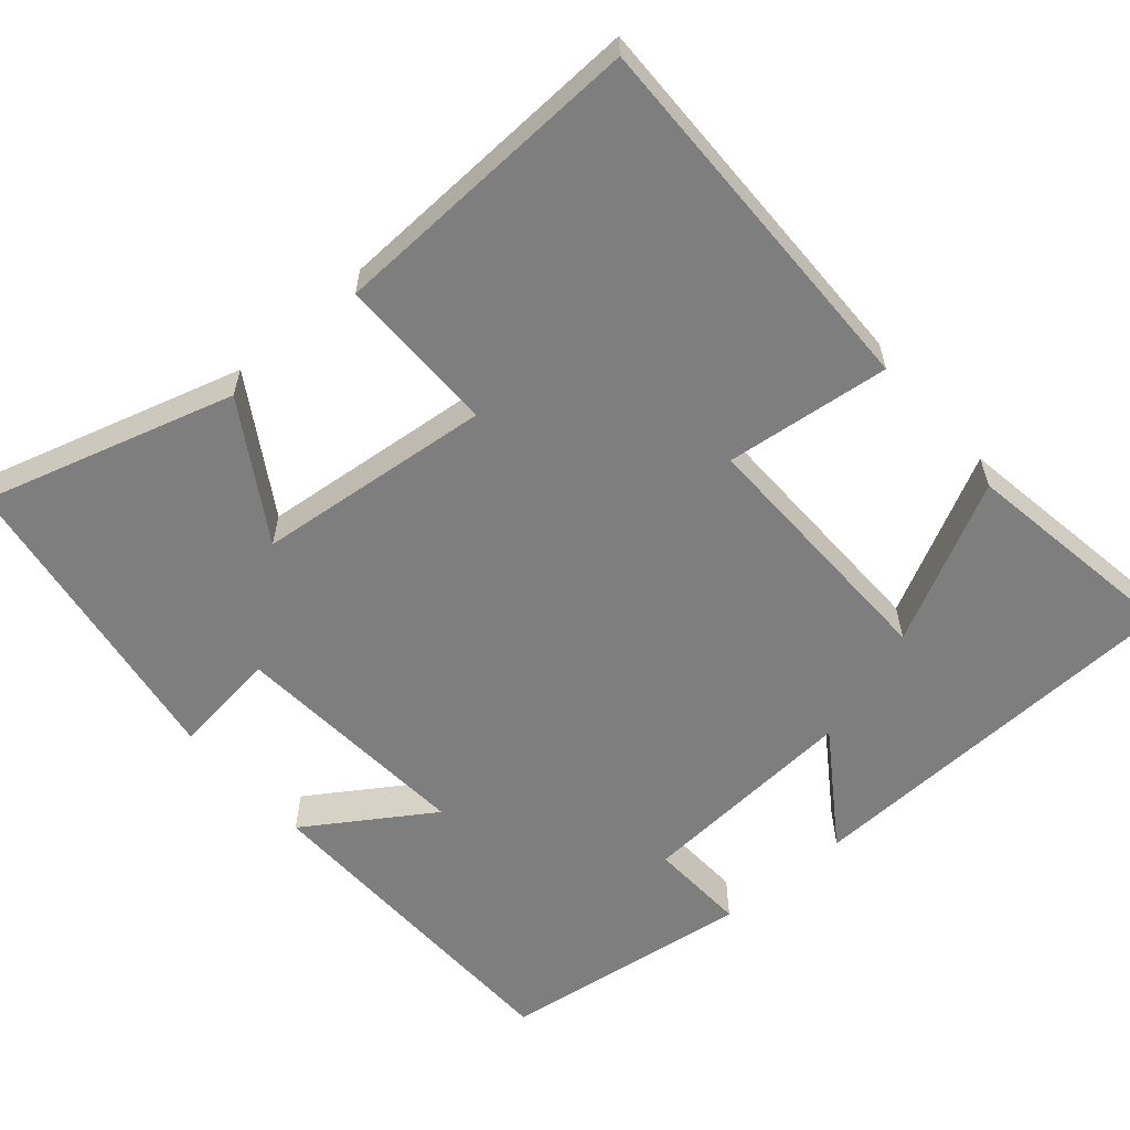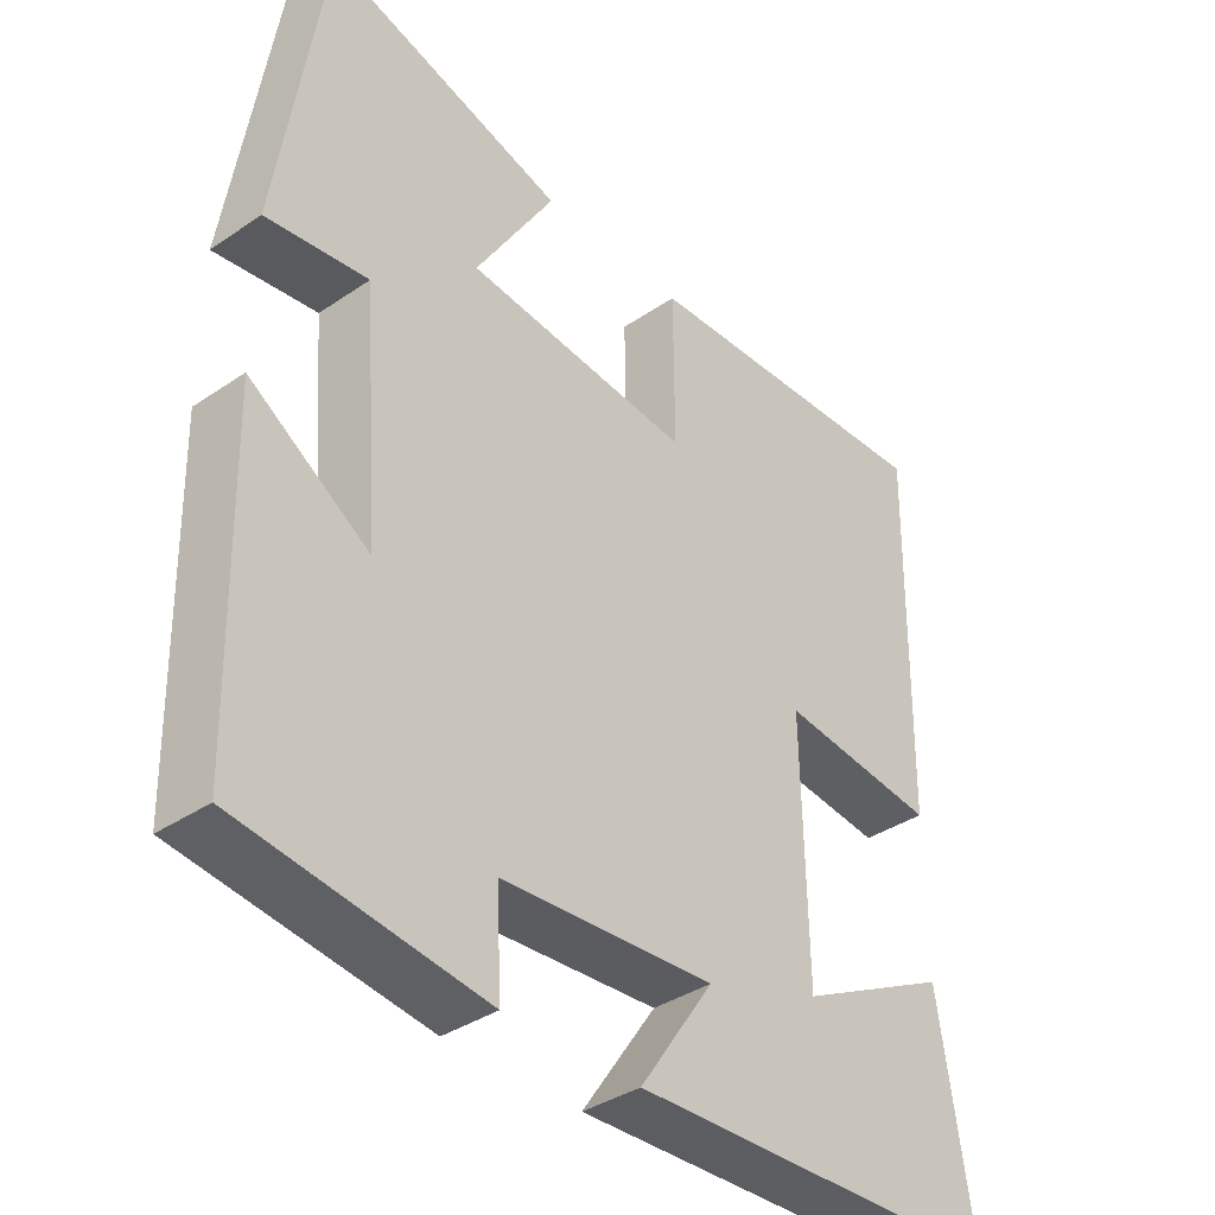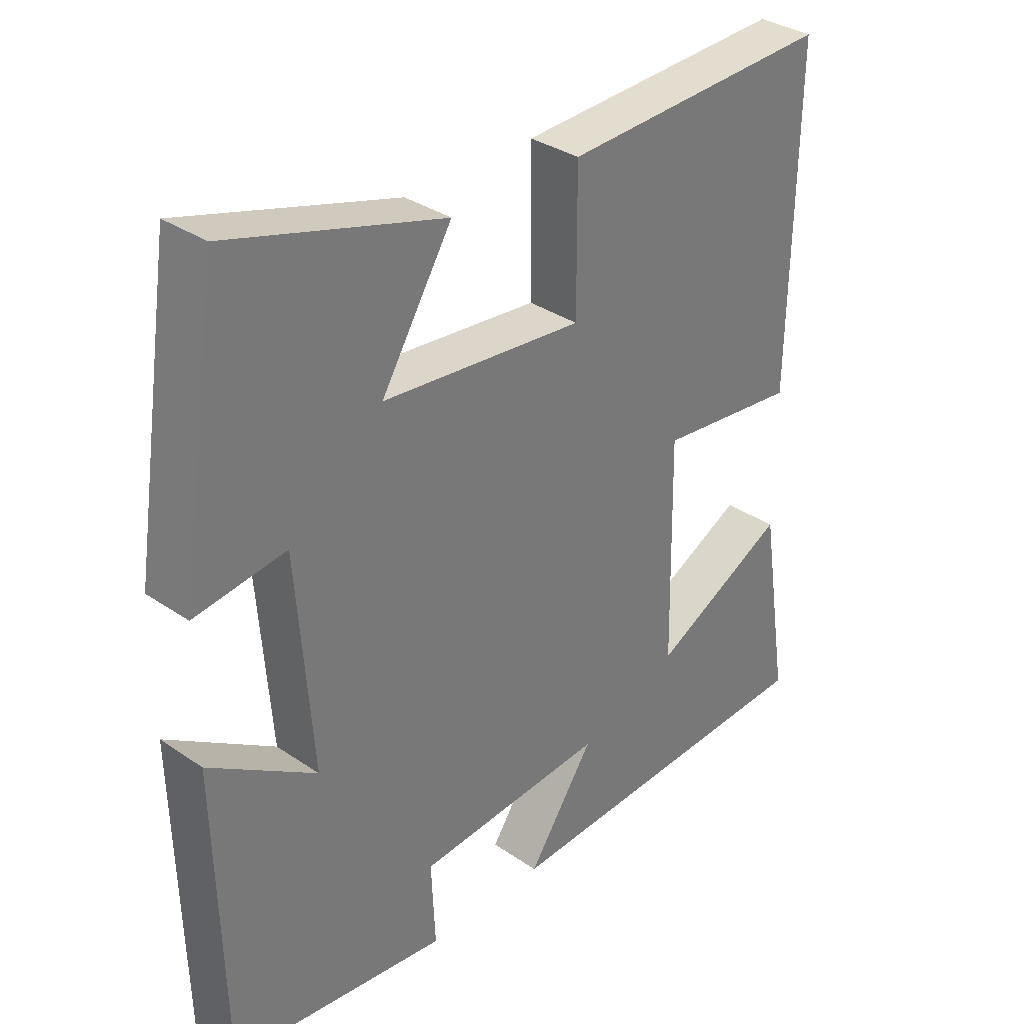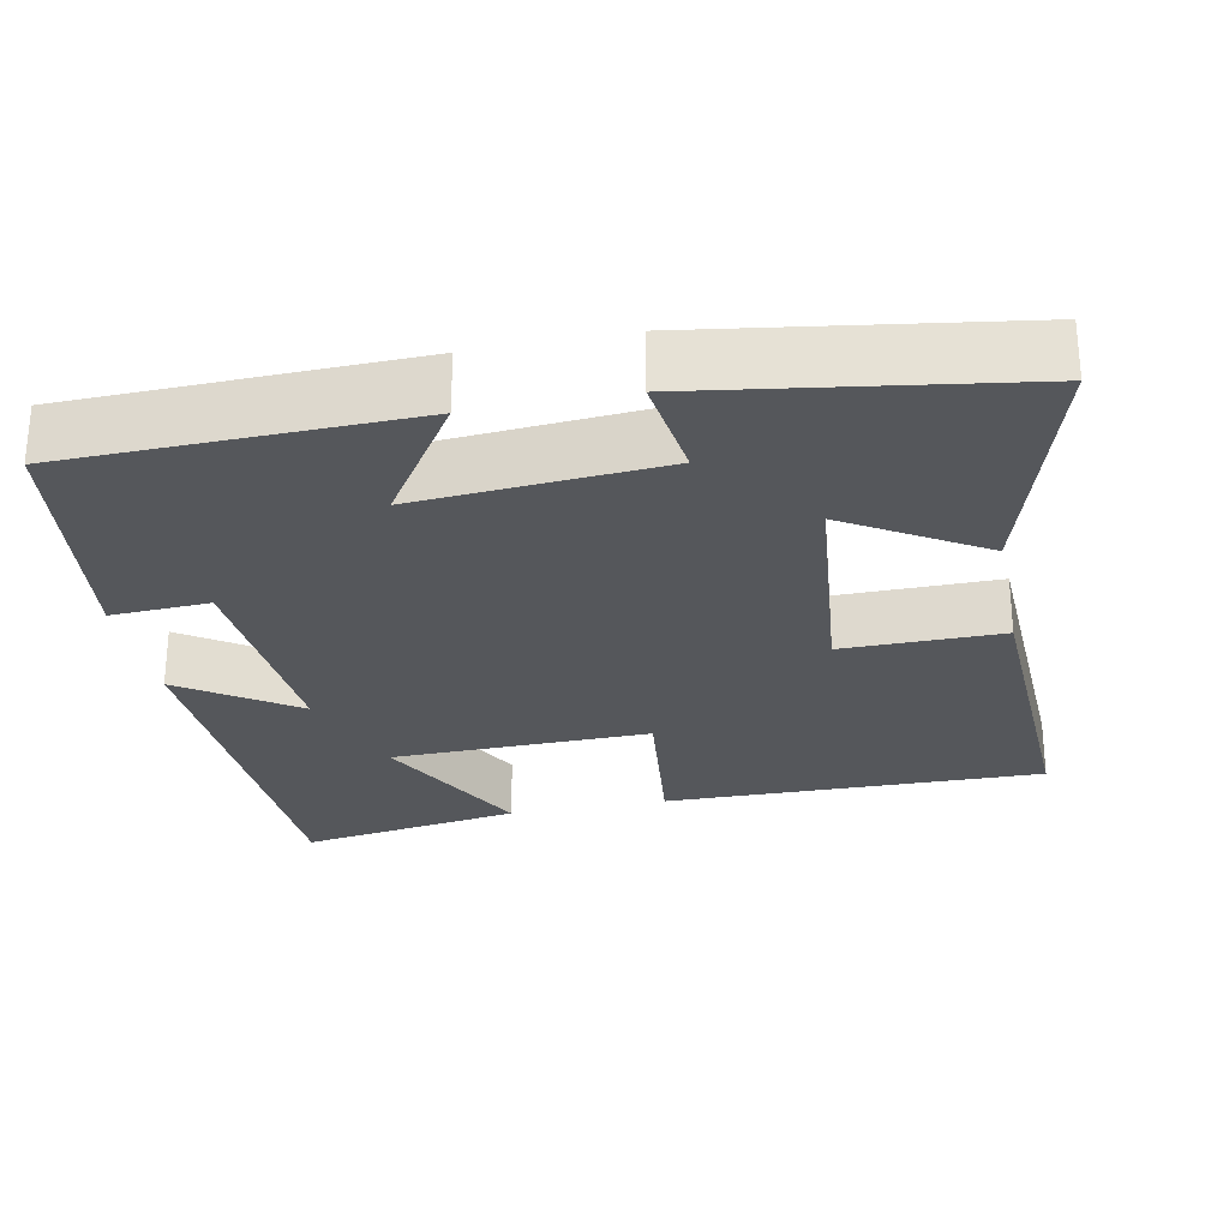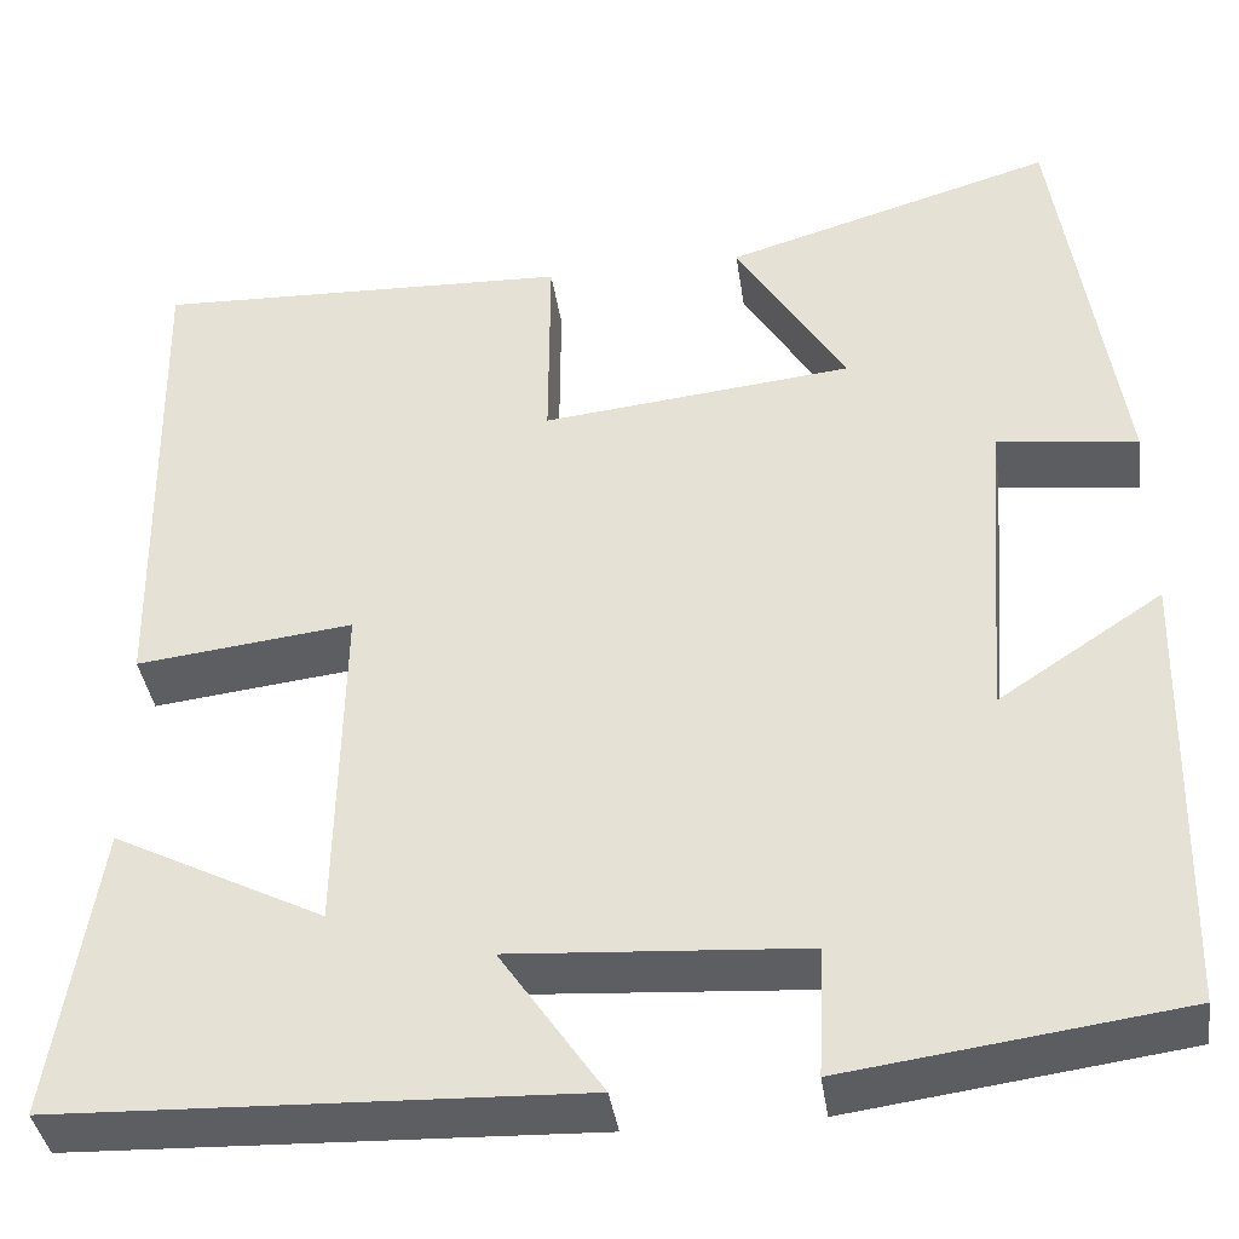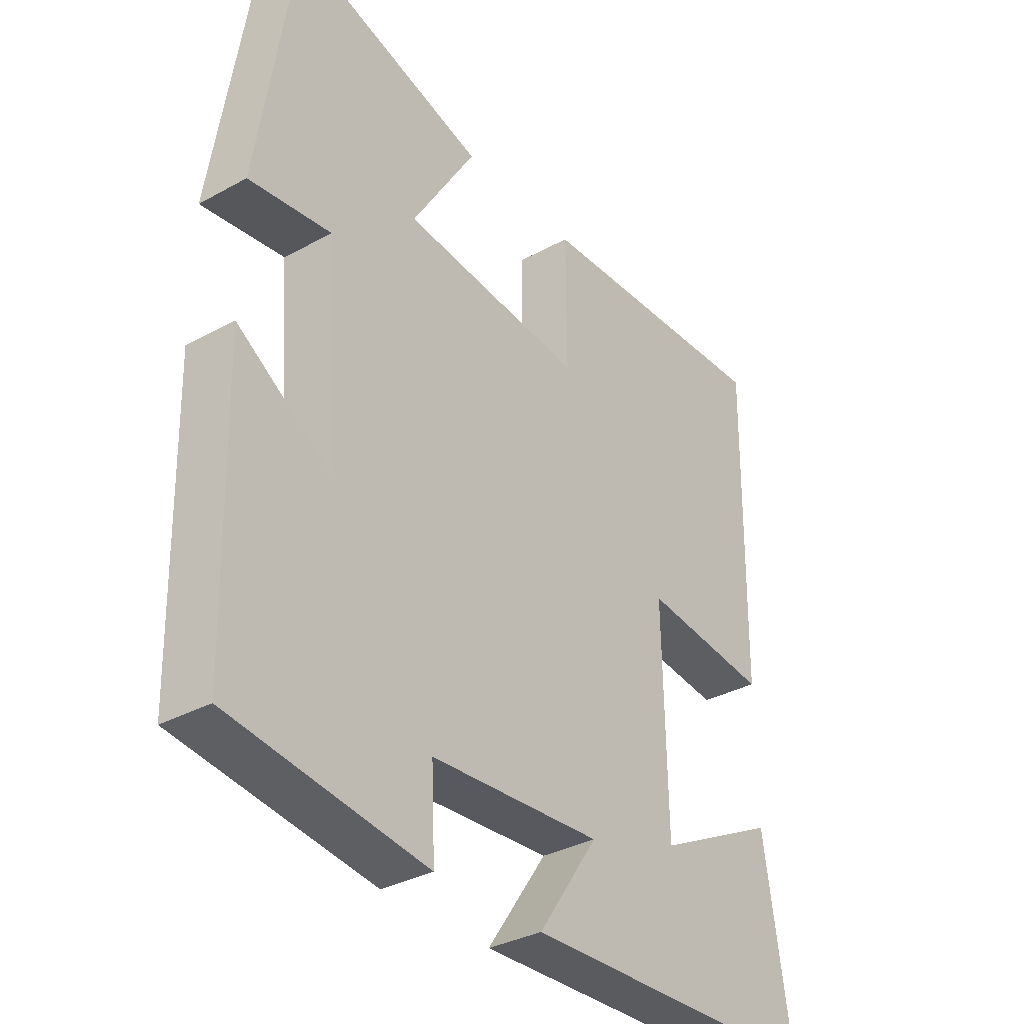
<metadata>
{"format":"obj","ext":"obj","renderer":"f3d","projection":"perspective","resolution":1024,"background":"white","views":[{"elev":-59.4,"azim":40.9,"up":"+Y"},{"elev":-37.2,"azim":-48.8,"up":"+Z"},{"elev":33.7,"azim":-47.1,"up":"+Z"},{"elev":-27.0,"azim":-78.5,"up":"+Y"},{"elev":-38.6,"azim":-171.8,"up":"+Z"},{"elev":-33.8,"azim":-53.2,"up":"+Z"}]}
</metadata>
<code>
v -0.437 0.07 0.597
v -0.108 0.07 0.5
v -0.217 0.07 0.323
v 0.093 0.07 0.291
v 0.092 0.07 0.5
v 0.508 0.07 0.516
v 0.5 0.07 0.019
v 0.284 0.07 0.044
v 0.29 0.07 -0.296
v 0.5 0.07 -0.189
v 0.546 0.07 -0.481
v 0.028 0.07 -0.5
v 0.13 0.07 -0.351
v -0.162 0.07 -0.371
v -0.156 0.07 -0.5
v -0.49 0.07 -0.455
v -0.5 0.07 -0.008
v -0.336 0.07 -0.116
v -0.36 0.07 0.204
v -0.5 0.07 0.186
v -0.437 0 0.597
v -0.108 0 0.5
v -0.217 0 0.323
v 0.093 0 0.291
v 0.092 0 0.5
v 0.508 0 0.516
v 0.5 0 0.019
v 0.284 0 0.044
v 0.29 0 -0.296
v 0.5 0 -0.189
v 0.546 0 -0.481
v 0.028 0 -0.5
v 0.13 0 -0.351
v -0.162 0 -0.371
v -0.156 0 -0.5
v -0.49 0 -0.455
v -0.5 0 -0.008
v -0.336 0 -0.116
v -0.36 0 0.204
v -0.5 0 0.186
f 19 20 1 2
f 15 16 17 18
f 14 15 18 19
f 13 14 19
f 11 12 13
f 9 10 11
f 9 11 13
f 8 9 13 19
f 4 5 6 7
f 3 4 7 8
f 19 2 3
f 3 8 19
f 22 21 40 39
f 38 37 36 35
f 39 38 35 34
f 39 34 33
f 33 32 31
f 31 30 29
f 33 31 29
f 39 33 29 28
f 27 26 25 24
f 28 27 24 23
f 23 22 39
f 39 28 23
f 1 21 22 2
f 2 22 23 3
f 3 23 24 4
f 4 24 25 5
f 5 25 26 6
f 6 26 27 7
f 7 27 28 8
f 8 28 29 9
f 9 29 30 10
f 10 30 31 11
f 11 31 32 12
f 12 32 33 13
f 13 33 34 14
f 14 34 35 15
f 15 35 36 16
f 16 36 37 17
f 17 37 38 18
f 18 38 39 19
f 19 39 40 20
f 20 40 21 1

</code>
